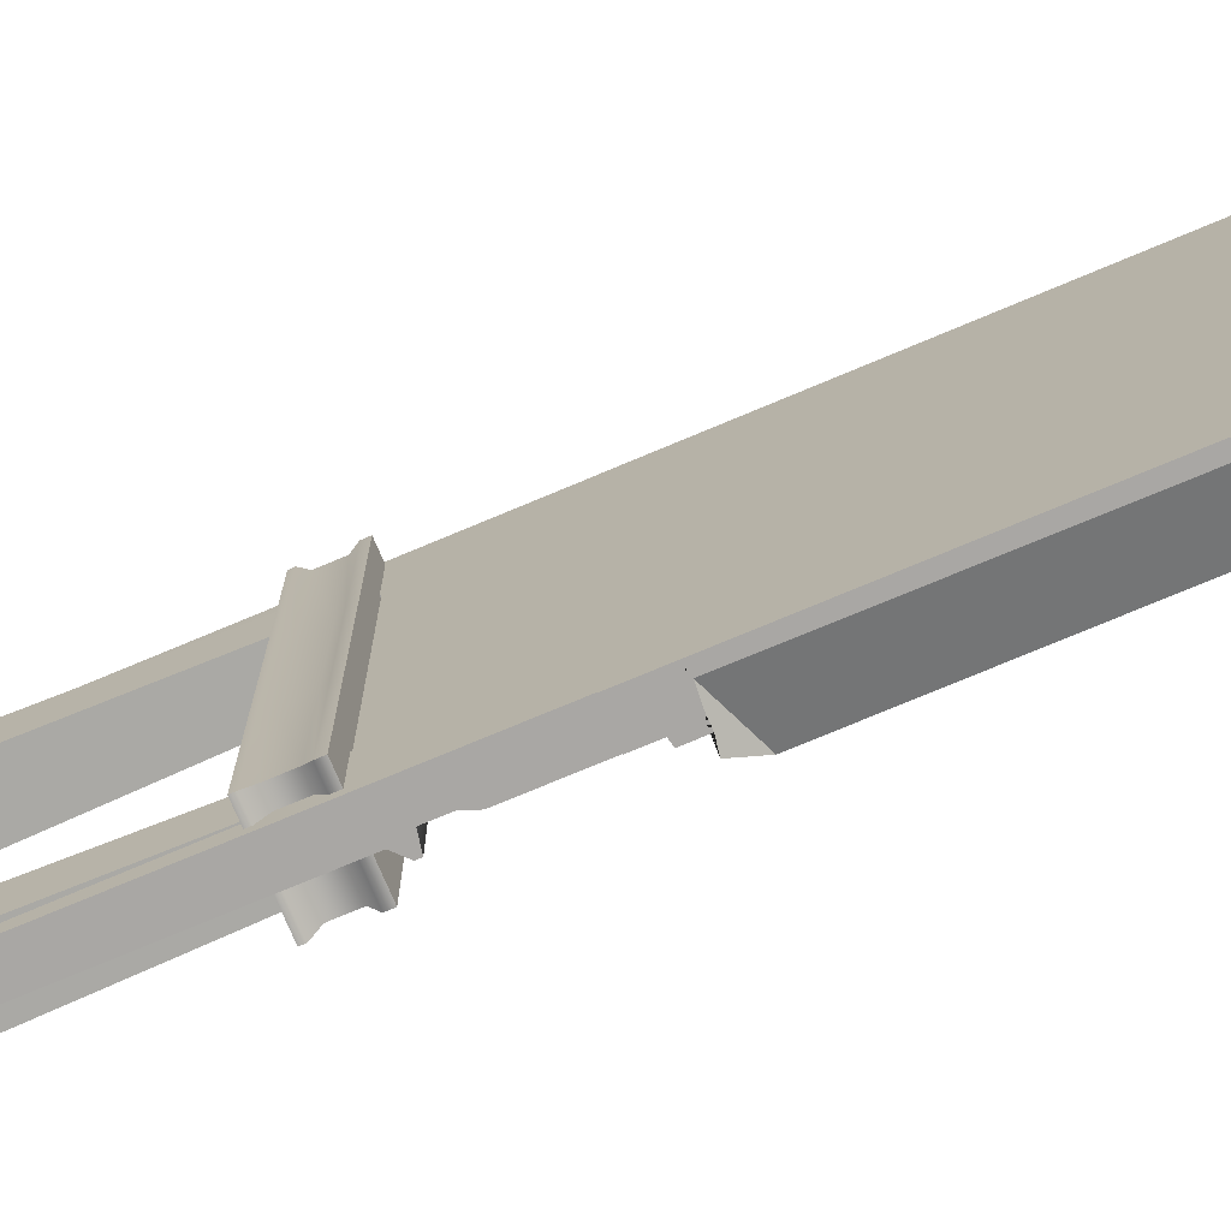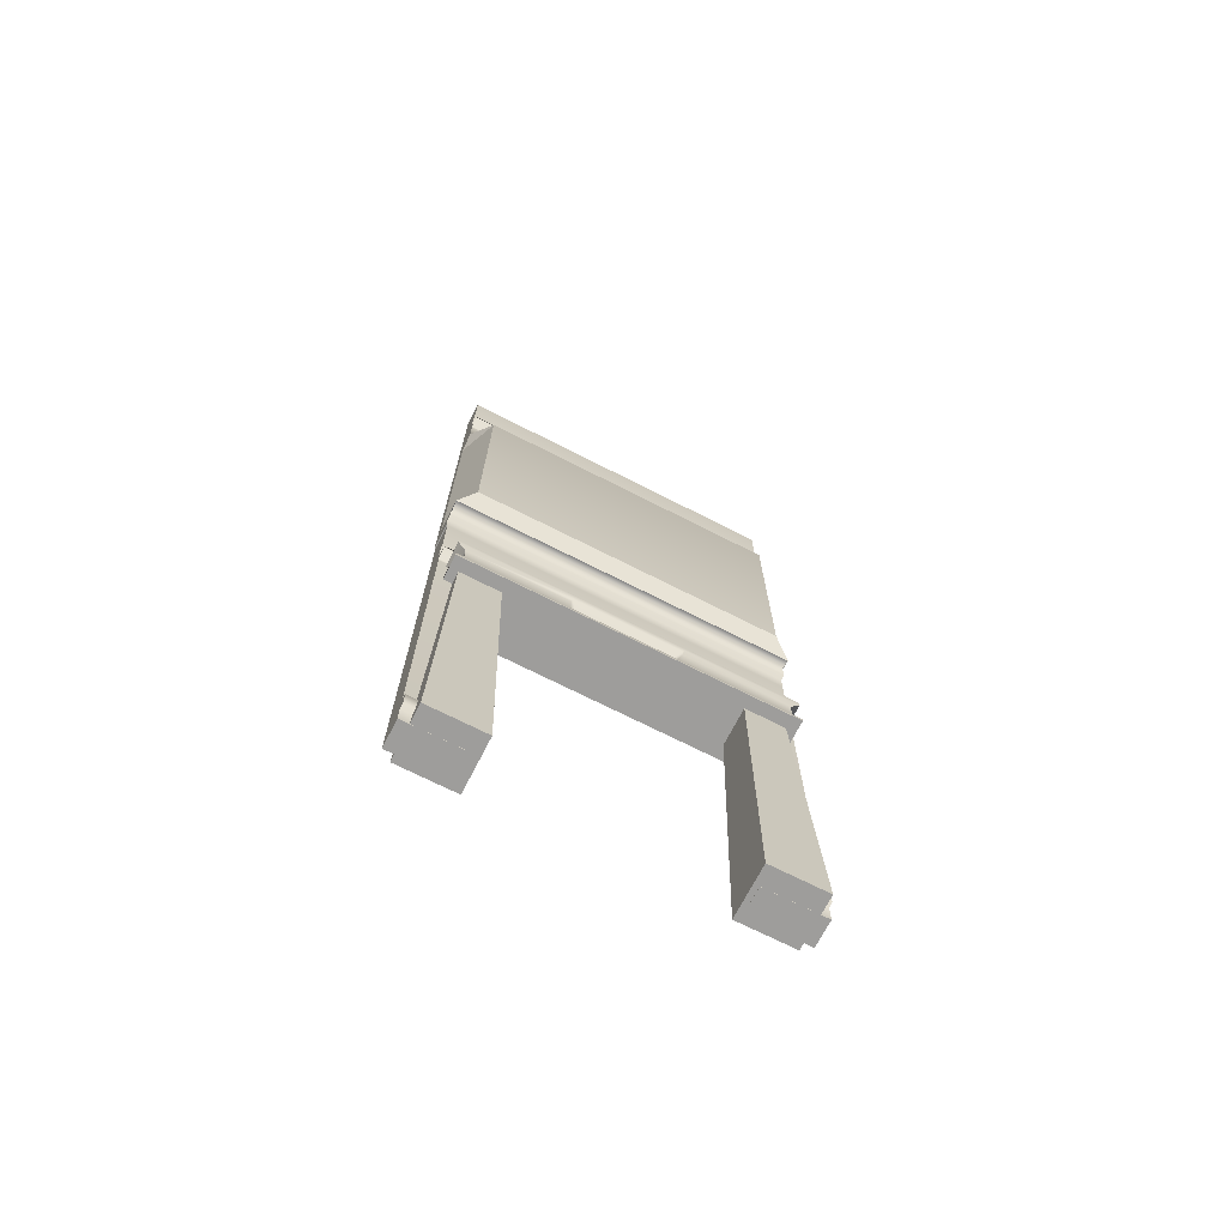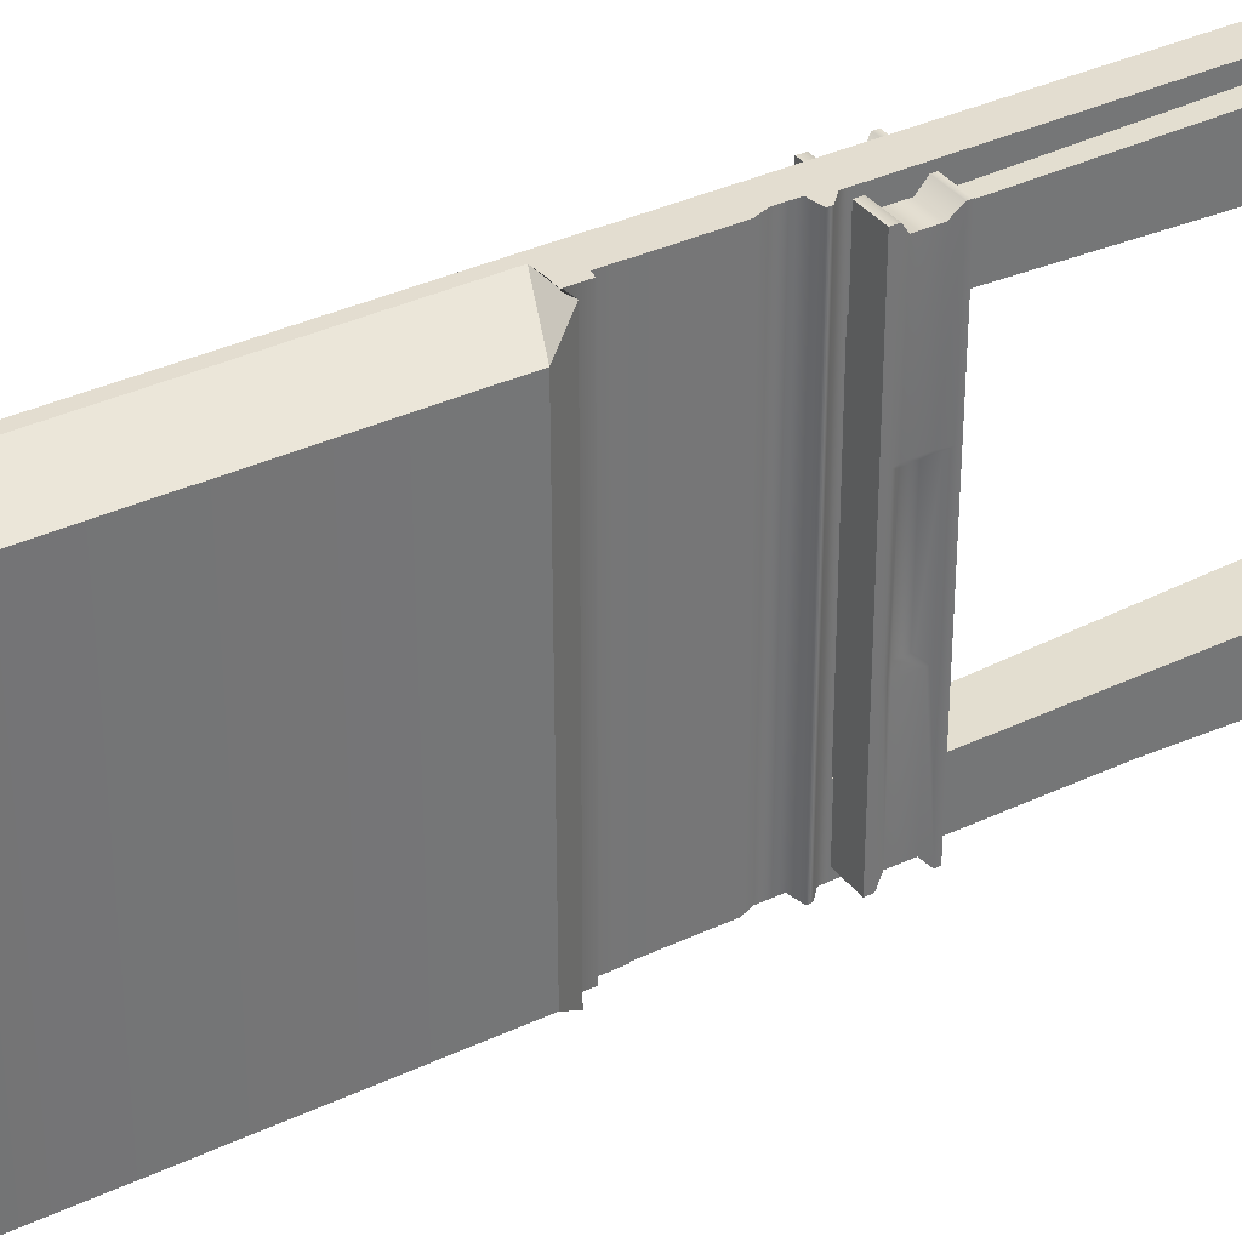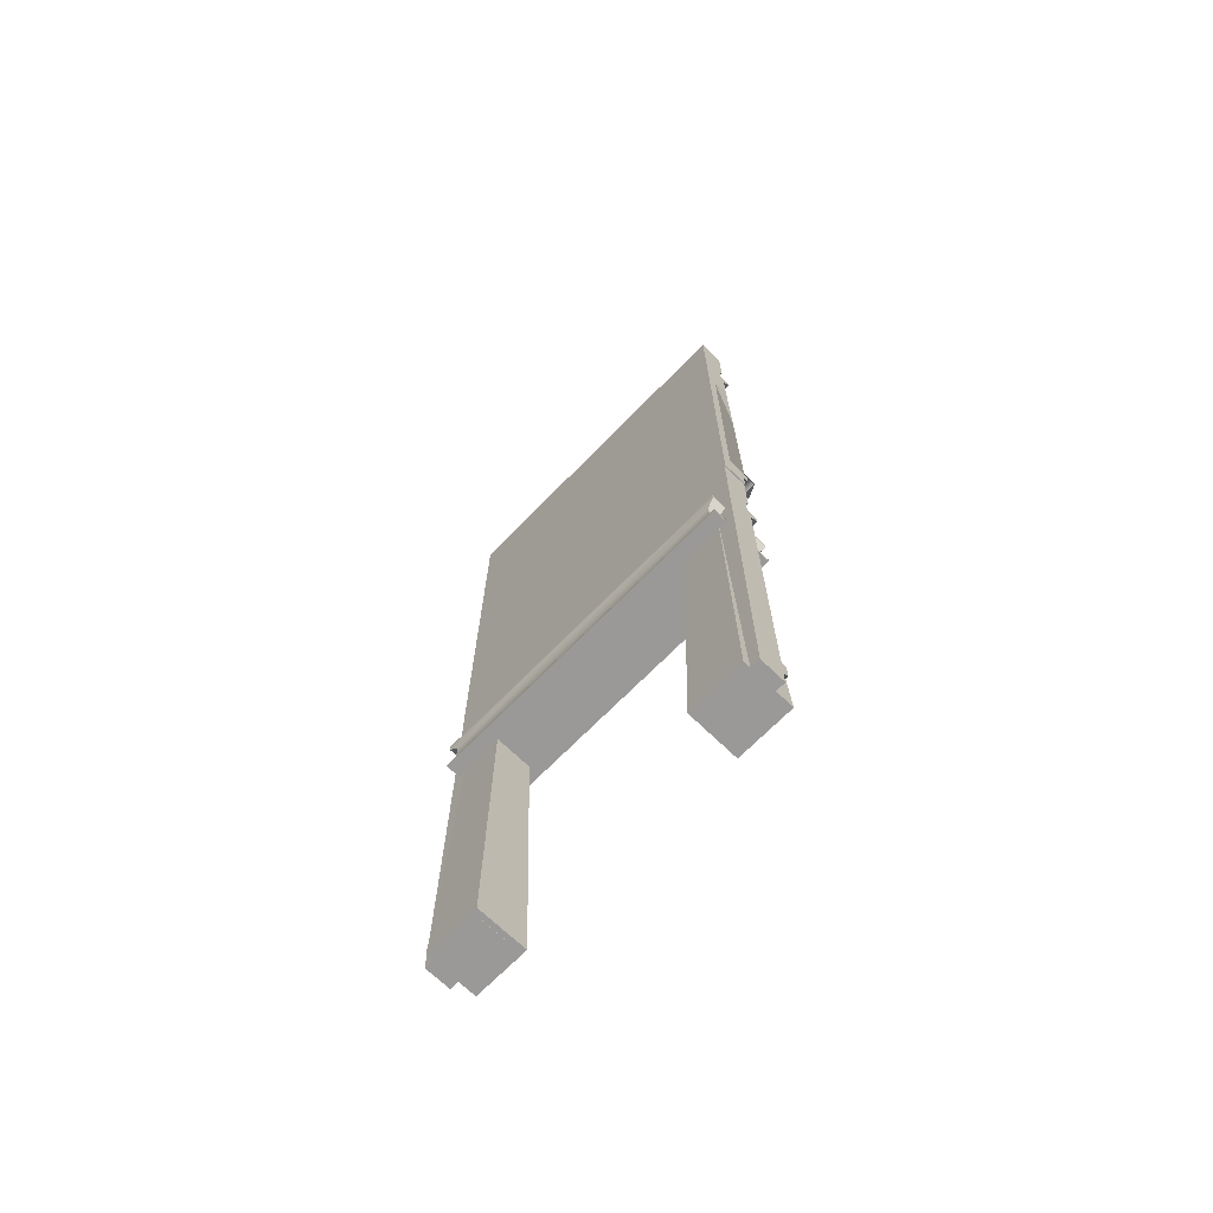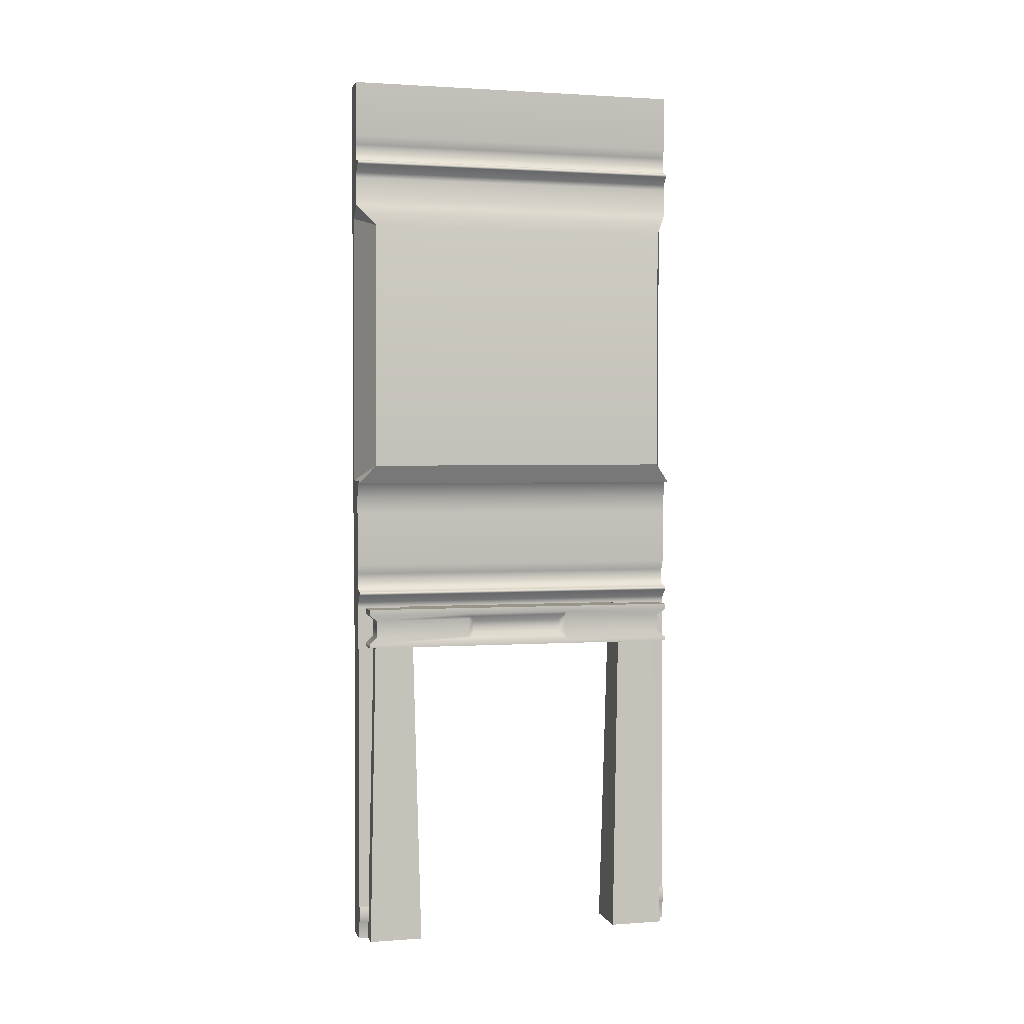
<metadata>
{"format":"obj","ext":"obj","renderer":"f3d","projection":"perspective","resolution":1024,"background":"white","views":[{"elev":-74.8,"azim":112.8,"up":"+Z"},{"elev":-70.6,"azim":-117.0,"up":"+Y"},{"elev":35.5,"azim":-122.1,"up":"+Z"},{"elev":-69.1,"azim":135.7,"up":"+Y"},{"elev":1.7,"azim":-104.7,"up":"+Y"}]}
</metadata>
<code>
g default
v -0.1558 0.06955 3.934
v 0.2855 0.06955 3.934
v -0.1025 2.858 3.873
v 0.2321 2.858 3.873
v -0.1025 2.858 3.518
v 0.2321 2.858 3.518
v -0.1558 0.06955 3.453
v 0.2855 0.06955 3.453
v -0.1065 2.647 3.877
v 0.2362 2.647 3.877
v 0.2362 2.647 3.514
v -0.1065 2.647 3.514
v -0.1198 1.953 3.892
v 0.2494 1.953 3.892
v 0.2494 1.953 3.497
v -0.1198 1.953 3.497
v -0.1351 1.152 3.91
v 0.2648 1.152 3.91
v 0.2648 1.152 3.478
v -0.1351 1.152 3.478
v -0.1484 0.4553 3.925
v 0.2781 0.4553 3.925
v 0.2781 0.4553 3.462
v -0.1484 0.4553 3.462
v -0.1558 0.06955 1.563
v 0.2855 0.06955 1.563
v -0.1025 2.858 1.498
v 0.2321 2.858 1.498
v -0.1025 2.858 1.144
v 0.2321 2.858 1.144
v -0.1558 0.06955 1.083
v 0.2855 0.06955 1.083
v -0.1065 2.649 1.503
v 0.2361 2.649 1.503
v 0.2361 2.649 1.139
v -0.1065 2.649 1.139
v -0.1202 1.931 1.52
v 0.2499 1.931 1.52
v 0.2499 1.931 1.124
v -0.1202 1.931 1.124
v -0.135 1.157 1.538
v 0.2647 1.157 1.538
v 0.2647 1.157 1.107
v -0.135 1.157 1.107
v -0.1481 0.4734 1.554
v 0.2777 0.4734 1.554
v 0.2777 0.4734 1.092
v -0.1481 0.4734 1.092
v -0.2134 2.824 3.958
v 0.3519 2.824 3.958
v -0.2134 3.178 3.958
v 0.3519 3.178 3.958
v -0.2134 3.178 1.07
v 0.3519 3.178 1.07
v -0.2134 2.824 1.07
v 0.3519 2.824 1.07
v -0.2134 3.178 2.01
v -0.2134 2.824 2.01
v 0.3519 2.824 2.01
v 0.3519 3.178 2.01
v -0.1922 2.921 1.14
v -0.1922 2.921 3.887
v 0.3308 2.921 3.887
v 0.3308 2.921 2.012
v 0.3308 2.921 1.14
v -0.1922 3.075 1.14
v -0.1922 3.075 3.887
v 0.3308 3.075 3.887
v 0.3308 3.075 2.012
v 0.3308 3.075 1.14
v -0.2134 3.127 1.07
v -0.2134 3.127 2.01
v -0.2134 3.127 3.958
v 0.3519 3.127 3.958
v 0.3519 3.127 2.01
v 0.3519 3.127 1.07
v -0.2134 2.858 1.07
v -0.2134 2.858 2.01
v -0.2134 2.858 3.958
v 0.3519 2.858 3.958
v 0.3519 2.858 2.01
v 0.3519 2.858 1.07
v 0.002148 0.06695 4.01
v 0.2251 0.06695 4.01
v 0.002148 4.073 4.01
v 0.2251 4.073 4.01
v 0.002148 4.073 1.001
v 0.2251 4.073 1.001
v 0.002148 0.06695 1.001
v 0.2251 0.06695 1.001
v -0.04265 0.3666 4.01
v -0.04265 0.3666 1.001
v 0.2251 0.3637 1.001
v 0.2251 0.3637 4.01
v -0.06932 3.304 4.01
v -0.06932 3.304 1.001
v 0.2251 3.304 1.001
v 0.2251 3.304 4.01
v 0.03454 3.357 4.01
v 0.03454 3.357 1.001
v 0.2251 3.357 1.001
v 0.2251 3.357 4.01
v 0.002148 3.236 4.01
v 0.002148 3.236 1.001
v 0.2251 3.236 1.001
v 0.2251 3.236 4.01
v 0.002148 2.823 4.01
v 0.002148 2.823 1.001
v 0.2251 2.823 1.001
v 0.2251 2.823 4.01
v -0.04265 0.2293 4.01
v -0.04265 0.2293 1.001
v 0.2251 0.2322 1.001
v 0.2251 0.2322 4.01
v 0.002148 0.3745 4.01
v 0.002148 0.3745 1.001
v 0.2251 0.3745 1.001
v 0.2251 0.3745 4.01
v 0.2251 0.2205 1.001
v 0.002148 0.2205 1.001
v 0.002148 0.2205 4.01
v 0.2251 0.2205 4.01
v 0.002148 3.187 4.01
v 0.002148 3.187 1.001
v 0.2251 3.187 1.001
v 0.2251 3.187 4.01
v -0.06932 3.337 4.01
v -0.06932 3.337 1.001
v 0.2251 3.337 1.001
v 0.2251 3.337 4.01
v 0.03454 3.499 4.01
v 0.03454 3.499 1.001
v 0.2251 3.499 1.001
v 0.2251 3.499 4.01
v 0.002148 3.583 4.01
v 0.002148 3.583 1.001
v 0.2251 3.583 1.001
v 0.2251 3.583 4.01
v 0.03454 3.458 1.001
v 0.03454 3.458 4.01
v 0.2251 3.458 4.01
v 0.2251 3.458 1.001
v 0.002148 4.073 3.497
v 0.002148 3.583 3.497
v 0.03454 3.499 3.497
v 0.03454 3.458 3.497
v 0.03454 3.357 3.497
v -0.06932 3.337 3.497
v -0.06932 3.304 3.497
v 0.002148 3.236 3.497
v 0.002148 3.187 3.497
v 0.002148 2.823 3.541
v 0.002148 0.3745 3.497
v -0.04265 0.3666 3.497
v -0.04265 0.2293 3.497
v 0.002148 0.2205 3.497
v 0.002148 0.06695 3.497
v 0.2251 0.06695 3.497
v 0.2251 0.2205 3.497
v 0.2251 0.2322 3.497
v 0.2251 0.3637 3.497
v 0.2251 0.3745 3.497
v 0.2251 2.823 3.541
v 0.2251 3.187 3.497
v 0.2251 3.236 3.497
v 0.2251 3.304 3.497
v 0.2251 3.337 3.497
v 0.2251 3.357 3.497
v 0.2251 3.458 3.497
v 0.2251 3.499 3.497
v 0.2251 3.583 3.497
v 0.2251 4.073 3.497
v -0.06932 3.337 1.484
v -0.06932 3.304 1.484
v 0.002148 3.236 1.484
v 0.002148 3.187 1.484
v 0.002148 2.823 1.488
v 0.002148 0.3745 1.531
v -0.04265 0.3666 1.531
v -0.04265 0.2293 1.531
v 0.002148 0.2205 1.531
v 0.002148 0.06695 1.531
v 0.2251 0.06695 1.531
v 0.2251 0.2205 1.531
v 0.2251 0.2322 1.531
v 0.2251 0.3637 1.531
v 0.2251 0.3745 1.531
v 0.2251 2.823 1.488
v 0.2251 3.187 1.484
v 0.2251 3.236 1.484
v 0.2251 3.304 1.484
v 0.2251 3.337 1.484
v 0.2251 3.357 1.484
v 0.2251 3.458 1.484
v 0.2251 3.499 1.484
v 0.2251 3.583 1.484
v 0.2251 4.073 1.484
v 0.002148 4.073 1.484
v 0.002148 3.583 1.484
v 0.03454 3.499 1.484
v 0.03454 3.458 1.484
v 0.03454 3.357 1.484
v -0.2134 3.178 2.966
v 0.3519 3.178 2.966
v 0.3519 3.127 2.966
v 0.3308 3.075 2.932
v 0.3308 2.921 2.932
v 0.3519 2.858 2.966
v 0.3519 2.824 2.966
v -0.2134 2.824 2.966
v -0.2134 2.858 2.966
v -0.2134 3.127 2.966
v -0.151 2.948 2.07
v -0.1922 2.921 2.016
v -0.2005 2.896 2.03
v -0.151 2.948 2.905
v -0.2005 2.896 2.945
v -0.1922 2.921 2.959
v -0.202 3.099 2.028
v -0.1922 3.075 2.016
v -0.151 3.048 2.07
v -0.2028 3.101 2.949
v -0.151 3.048 2.904
v -0.1922 3.075 2.959
v 0.002147 4.069 4.012
v 0.2251 4.069 4.012
v 0.002147 8.069 4.012
v 0.2251 8.069 4.012
v 0.002147 8.069 0.9916
v 0.2251 8.069 0.9916
v 0.002147 4.069 0.9916
v 0.2251 4.069 0.9916
v -0.04265 4.368 4.012
v -0.04265 4.368 0.9916
v 0.2251 4.366 0.9916
v 0.2251 4.366 4.012
v -0.06932 7.306 4.012
v -0.06932 7.306 0.9916
v 0.2251 7.306 0.9916
v 0.2251 7.306 4.012
v 0.03454 7.359 4.012
v 0.03454 7.359 0.9916
v 0.2251 7.359 0.9916
v 0.2251 7.359 4.012
v 0.002147 7.238 4.012
v 0.002147 7.238 0.9916
v 0.2251 7.238 0.9916
v 0.2251 7.238 4.012
v 0.2251 6.825 0.9916
v 0.2251 6.825 4.012
v -0.04265 4.231 4.012
v -0.04265 4.231 0.9916
v 0.2251 4.234 0.9916
v 0.2251 4.234 4.012
v 0.2251 4.376 0.9916
v 0.2251 4.376 4.012
v 0.2251 4.222 0.9916
v 0.002147 4.222 0.9916
v 0.002147 4.222 4.012
v 0.2251 4.222 4.012
v 0.002147 7.189 4.012
v 0.002147 7.189 0.9916
v 0.2251 7.189 0.9916
v 0.2251 7.189 4.012
v -0.06932 7.339 4.012
v -0.06932 7.339 0.9916
v 0.2251 7.339 0.9916
v 0.2251 7.339 4.012
v 0.03454 7.501 4.012
v 0.03454 7.501 0.9916
v 0.2251 7.501 0.9916
v 0.2251 7.501 4.012
v 0.002147 7.58 4.012
v 0.002147 7.58 0.9916
v 0.2251 7.58 0.9916
v 0.2251 7.58 4.012
v 0.03454 7.46 0.9916
v 0.03454 7.46 4.012
v 0.2251 7.46 4.012
v 0.2251 7.46 0.9916
v 0.002147 6.935 0.9916
v 0.1444 6.825 0.9916
v -0.2293 6.724 1.134
v 0.1499 4.376 0.9916
v -0.1322 4.353 0.9916
v -0.2293 4.513 1.128
v -0.2293 6.724 3.869
v 0.1444 6.825 4.012
v 0.002147 6.935 4.012
v 0.1499 4.376 4.012
v -0.2293 4.524 3.864
v -0.1322 4.353 4.012
g Doorway
f 9 10 4 3
f 3 4 6 5
f 5 6 11 12
f 7 8 2 1
f 10 11 6 4
f 12 9 3 5
f 13 14 10 9
f 14 15 11 10
f 12 11 15 16
f 16 13 9 12
f 17 18 14 13
f 18 19 15 14
f 16 15 19 20
f 20 17 13 16
f 21 22 18 17
f 22 23 19 18
f 20 19 23 24
f 24 21 17 20
f 1 2 22 21
f 2 8 23 22
f 24 23 8 7
f 7 1 21 24
f 33 34 28 27
f 27 28 30 29
f 29 30 35 36
f 31 32 26 25
f 34 35 30 28
f 36 33 27 29
f 37 38 34 33
f 38 39 35 34
f 36 35 39 40
f 40 37 33 36
f 41 42 38 37
f 42 43 39 38
f 40 39 43 44
f 44 41 37 40
f 45 46 42 41
f 46 47 43 42
f 44 43 47 48
f 48 45 41 44
f 25 26 46 45
f 26 32 47 46
f 48 47 32 31
f 31 25 45 48
f 73 74 52 51
f 203 204 60 57
f 53 54 76 71
f 58 59 209 210
f 204 205 75 60
f 72 212 203 57
f 71 72 57 53
f 55 56 59 58
f 60 75 76 54
f 57 60 54 53
f 77 78 215 214 61
f 78 211 217 215
f 79 80 63 62
f 207 208 81 64
f 65 64 81 82
f 61 65 82 77
f 61 214 220 66
f 62 63 68 67
f 206 207 64 69
f 70 69 64 65
f 66 70 65 61
f 66 220 219 72 71
f 219 222 212 72
f 67 68 74 73
f 205 206 69 75
f 76 75 69 70
f 71 76 70 66
f 55 58 78 77
f 58 210 211 78
f 49 50 80 79
f 208 209 59 81
f 82 81 59 56
f 77 82 56 55
f 121 122 114 111
f 85 86 172 143
f 112 113 119 120
f 157 158 84 83
f 122 159 160 114
f 156 121 111 155
f 154 91 115 153
f 116 117 93 92
f 94 161 162 118
f 91 94 118 115
f 149 95 127 148
f 128 129 97 96
f 98 166 167 130
f 95 98 130 127
f 146 140 131 145
f 132 133 142 139
f 141 169 170 134
f 140 141 134 131
f 150 103 95 149
f 96 97 105 104
f 106 165 166 98
f 103 106 98 95
f 152 107 123 151
f 124 125 109 108
f 110 163 164 126
f 107 110 126 123
f 155 111 91 154
f 92 93 113 112
f 114 160 161 94
f 111 114 94 91
f 153 115 107 152
f 108 109 117 116
f 118 162 163 110
f 115 118 110 107
f 120 119 90 89
f 157 83 121 156
f 83 84 122 121
f 84 158 159 122
f 151 123 103 150
f 104 105 125 124
f 126 164 165 106
f 123 126 106 103
f 148 127 99 147
f 100 101 129 128
f 130 167 168 102
f 127 130 102 99
f 145 131 135 144
f 136 137 133 132
f 134 170 171 138
f 131 134 138 135
f 144 135 85 143
f 87 88 137 136
f 138 171 172 86
f 135 138 86 85
f 147 99 140 146
f 99 102 141 140
f 102 168 169 141
f 139 142 101 100
f 199 144 143 198
f 200 145 144 199
f 201 146 145 200
f 202 147 146 201
f 202 173 148 147
f 174 149 148 173
f 175 150 149 174
f 176 151 150 175
f 165 164 189 190
f 166 165 190 191
f 167 166 191 192
f 168 167 192 193
f 169 168 193 194
f 170 169 194 195
f 171 170 195 196
f 172 171 196 197
f 143 172 197 198
f 96 174 173 128
f 104 175 174 96
f 124 176 175 104
f 108 177 176 124
f 116 178 177 108
f 92 179 178 116
f 112 180 179 92
f 120 181 180 112
f 89 182 181 120
f 89 90 183 182
f 184 183 90 119
f 185 184 119 113
f 186 185 113 93
f 187 186 93 117
f 188 187 117 109
f 189 188 109 125
f 190 189 125 105
f 191 190 105 97
f 192 191 97 129
f 193 192 129 101
f 194 193 101 142
f 195 194 142 133
f 196 195 133 137
f 197 196 137 88
f 198 197 88 87
f 136 199 198 87
f 132 200 199 136
f 139 201 200 132
f 100 202 201 139
f 128 173 202 100
f 177 178 187 188
f 176 177 188 189
f 151 176 189 164
f 152 151 164 163
f 178 179 186 187
f 179 180 185 186
f 180 181 184 185
f 181 182 183 184
f 153 152 163 162
f 154 153 162 161
f 157 156 159 158
f 156 155 160 159
f 155 154 161 160
f 51 52 204 203
f 74 205 204 52
f 68 206 205 74
f 63 207 206 68
f 80 208 207 63
f 50 209 208 80
f 210 209 50 49
f 211 210 49 79
f 224 218 62 67
f 212 222 224 67 73
f 203 212 73 51
f 218 217 211 79 62
f 216 223 221 213
f 214 213 221 220
f 213 215 217 216
f 216 218 224 223
f 219 221 223 222
f 213 214 215
f 216 217 218
f 219 220 221
f 222 223 224
f 259 260 254 251
f 227 228 230 229
f 252 253 257 258
f 231 232 226 225
f 260 257 253 254
f 258 259 251 252
f 234 233 292 285
f 236 235 255 256
f 233 236 256 290 292
f 238 237 265 266
f 266 267 239 238
f 240 239 267 268
f 237 240 268 265
f 277 278 269 270
f 270 271 280 277
f 279 280 271 272
f 278 279 272 269
f 246 245 237 238
f 238 239 247 246
f 248 247 239 240
f 245 248 240 237
f 281 289 261 262
f 262 263 249 282 281
f 250 249 263 264
f 252 251 233 234
f 234 235 253 252
f 254 253 235 236
f 251 254 236 233
f 284 282 249 255
f 256 255 249 250
f 288 290 256 250
f 258 257 232 231
f 231 225 259 258
f 225 226 260 259
f 226 232 257 260
f 262 261 245 246
f 246 247 263 262
f 264 263 247 248
f 261 264 248 245
f 266 265 241 242
f 242 243 267 266
f 268 267 243 244
f 265 268 244 241
f 270 269 273 274
f 274 275 271 270
f 272 271 275 276
f 269 272 276 273
f 274 273 227 229
f 229 230 275 274
f 276 275 230 228
f 273 276 228 227
f 242 241 278 277
f 241 244 279 278
f 244 243 280 279
f 277 280 243 242
f 285 284 255 235 234
f 289 288 250 264 261
f 286 291 287 283
f 283 282 284 286
f 281 283 287 289
f 286 285 292 291
f 288 287 291 290
f 281 282 283
f 284 285 286
f 287 288 289
f 290 291 292

</code>
